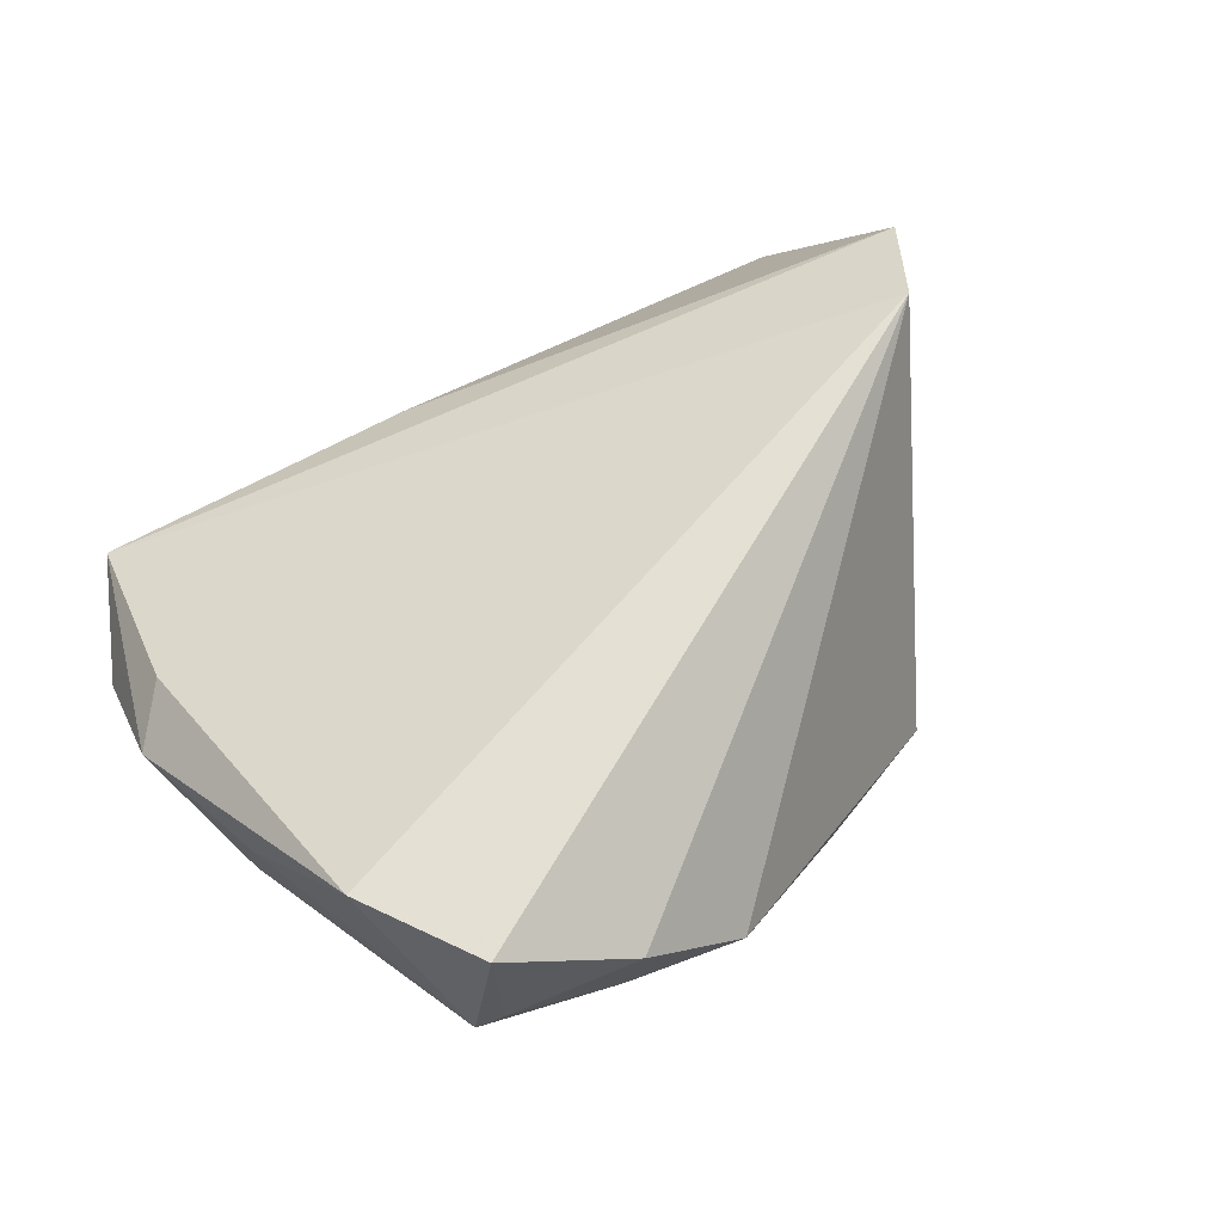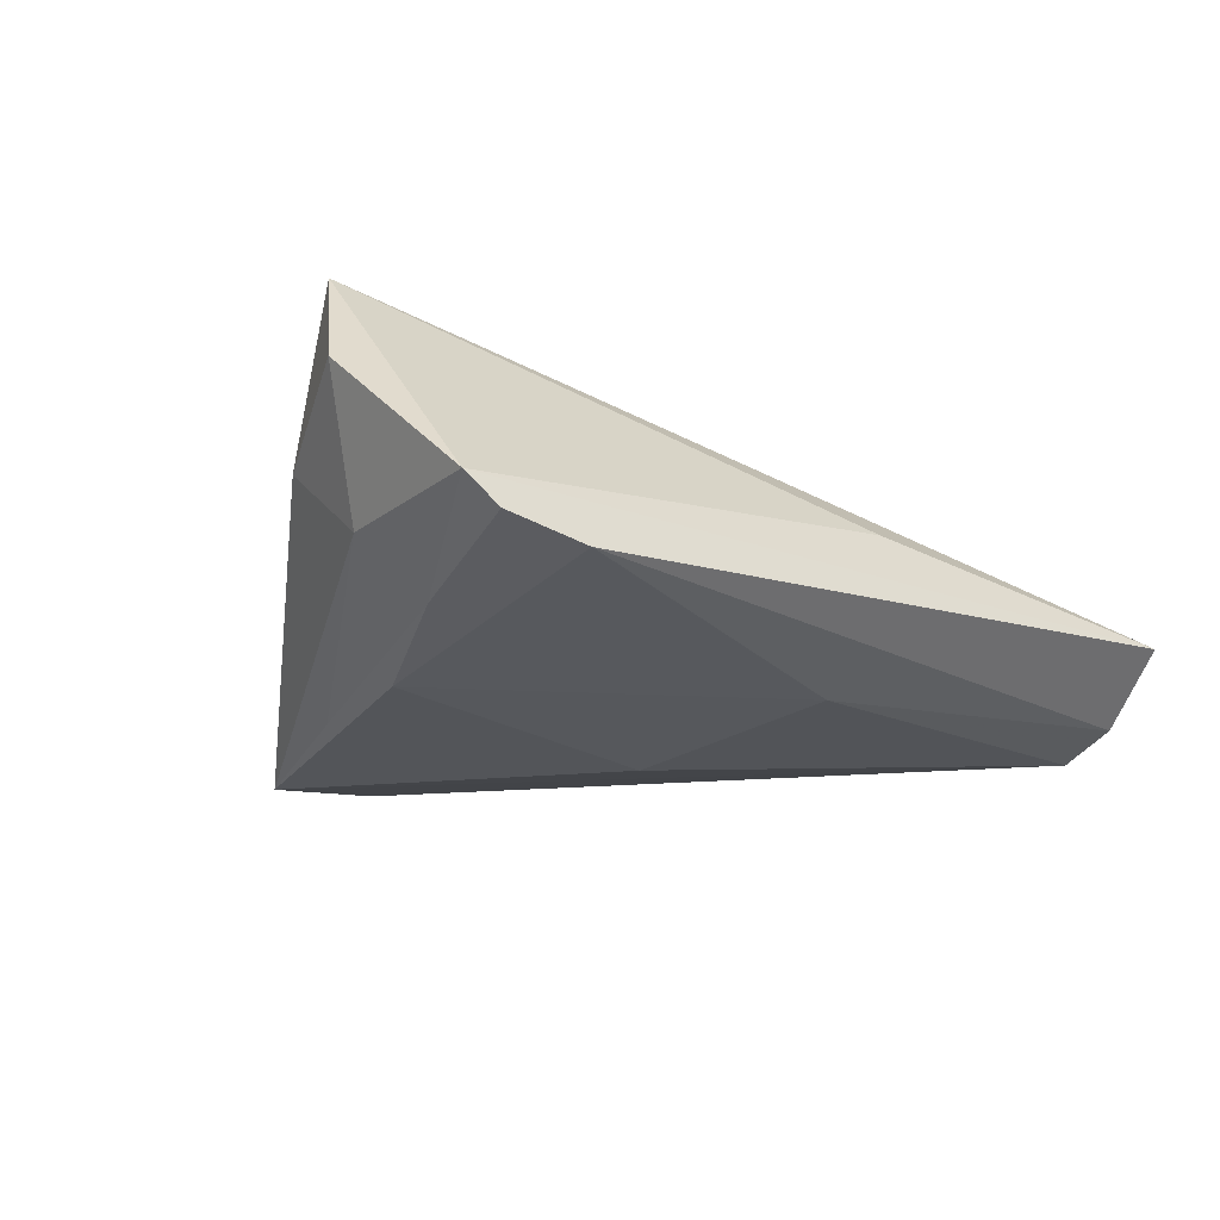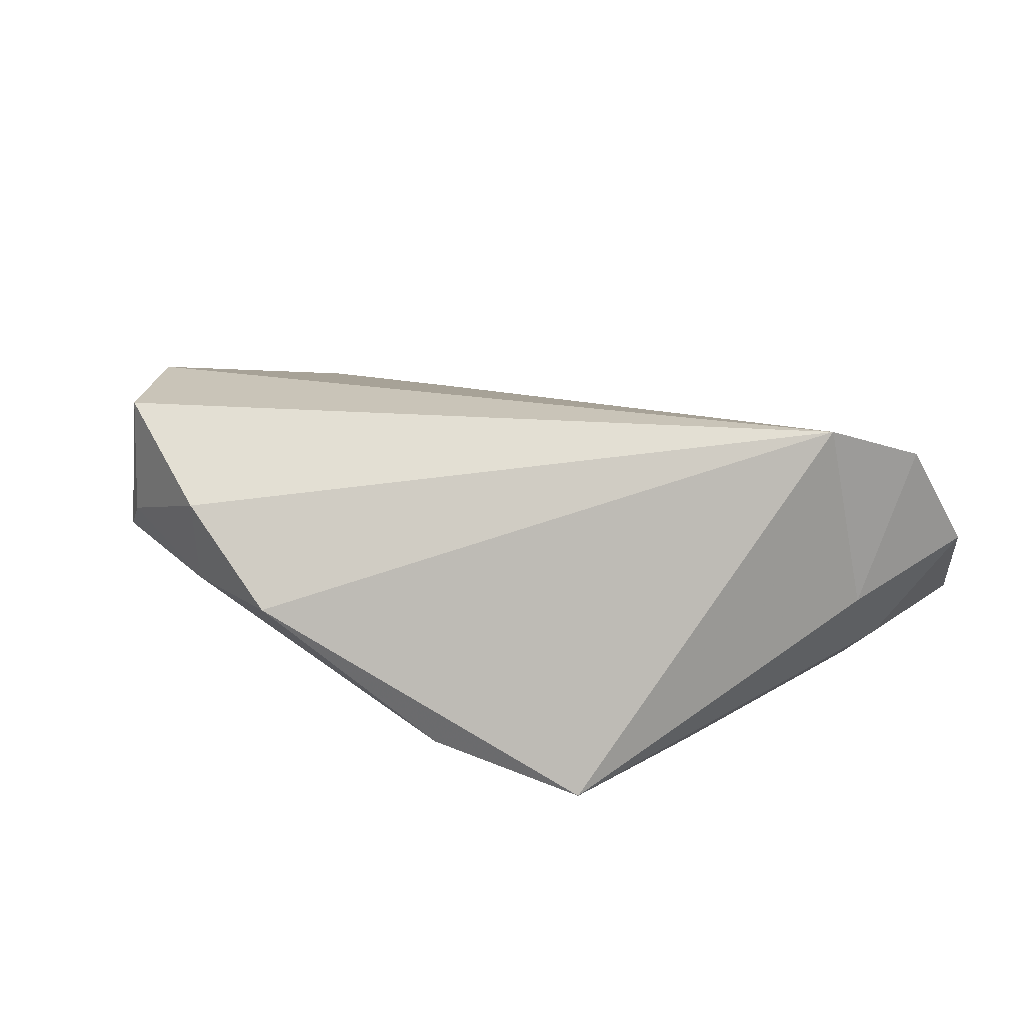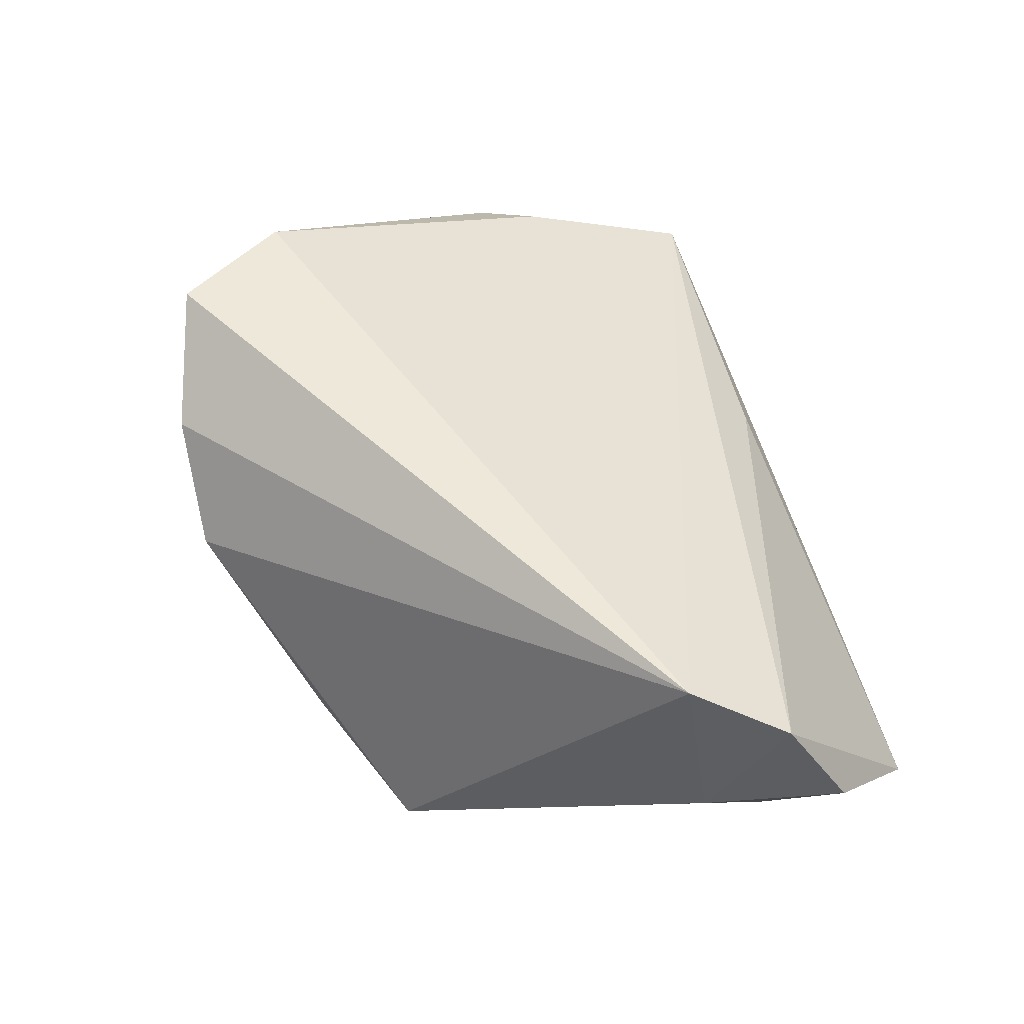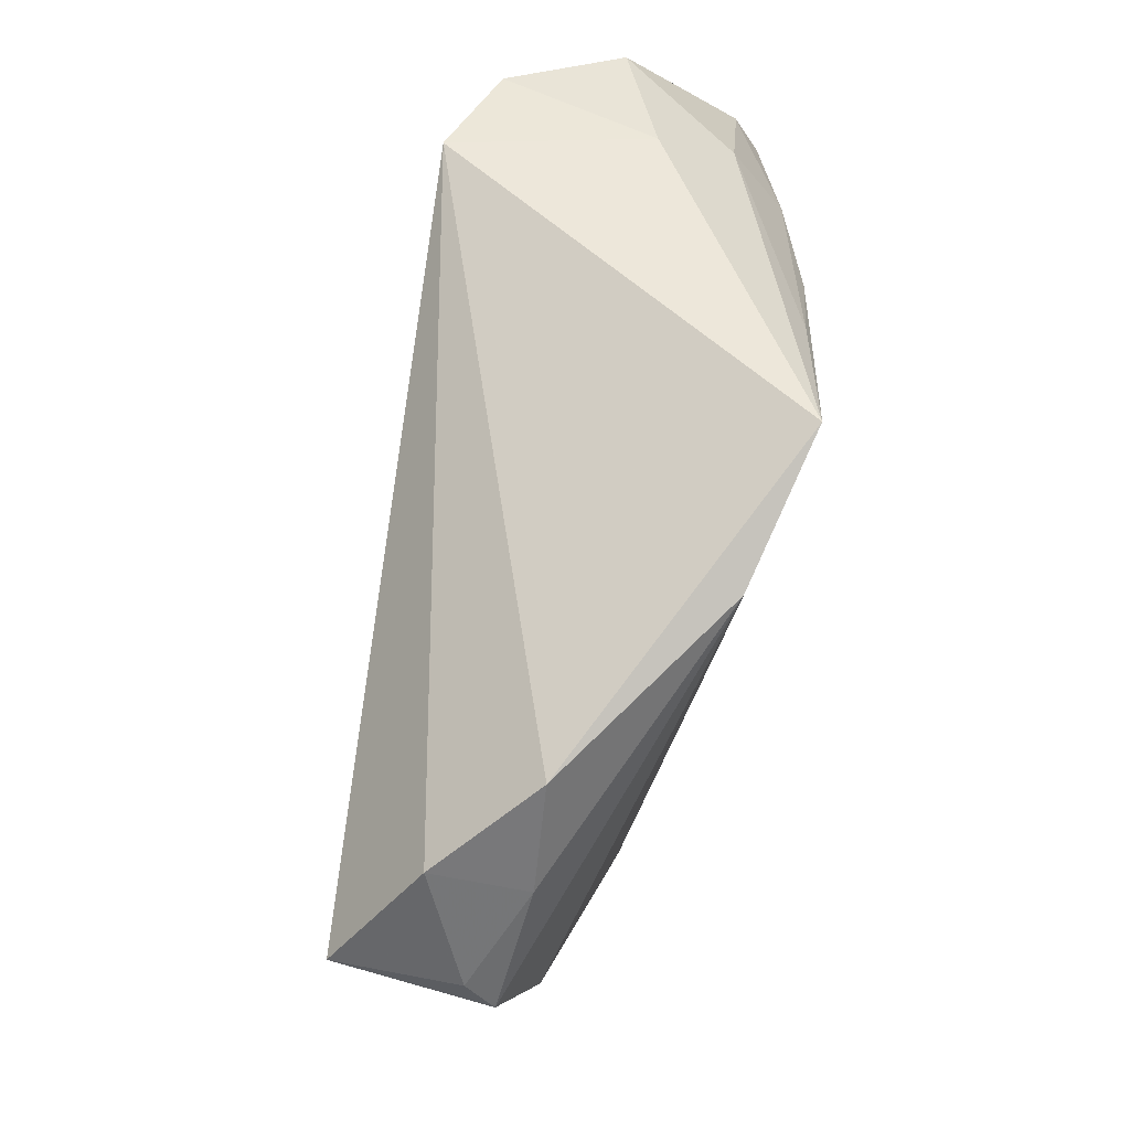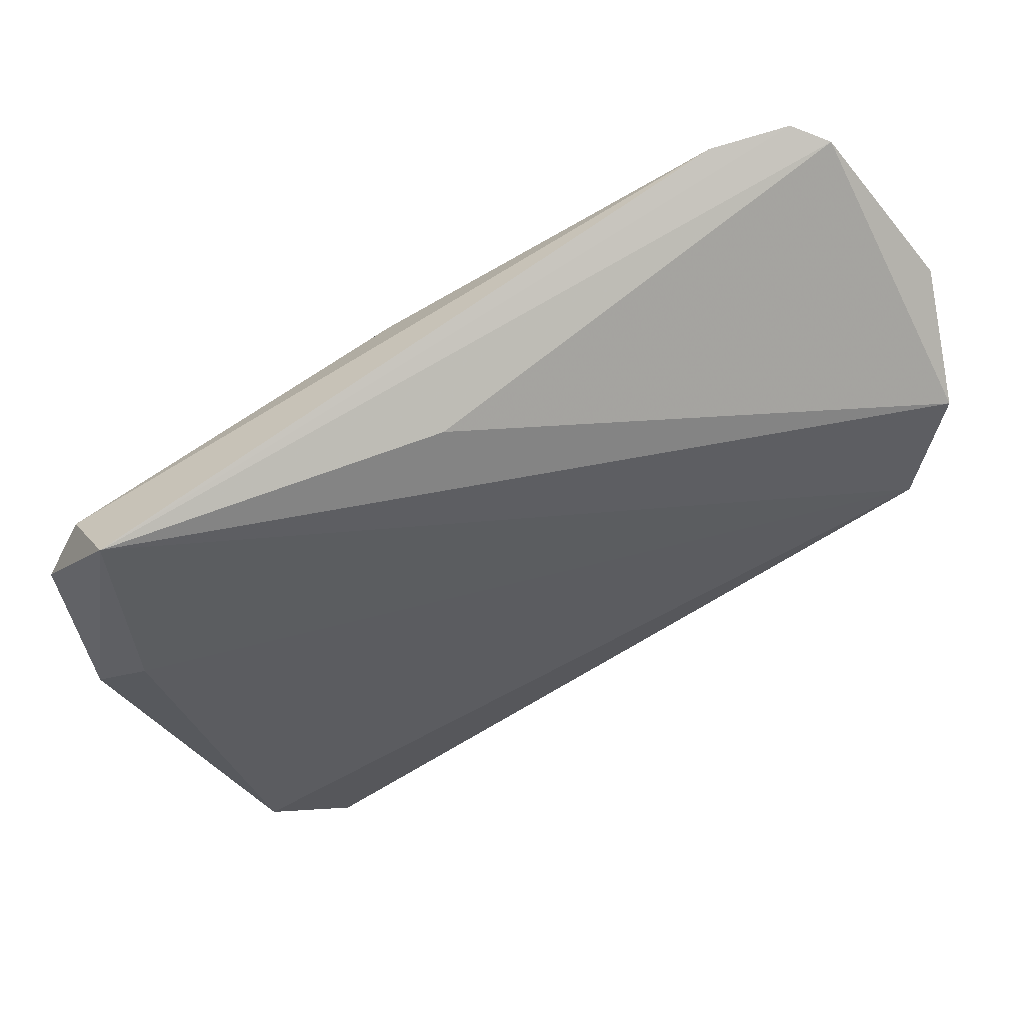
<metadata>
{"format":"obj","ext":"obj","renderer":"f3d","projection":"perspective","resolution":1024,"background":"white","views":[{"elev":64.0,"azim":-31.5,"up":"+Z"},{"elev":-24.5,"azim":142.3,"up":"+Z"},{"elev":26.9,"azim":37.0,"up":"+Z"},{"elev":57.0,"azim":71.9,"up":"+Z"},{"elev":-69.5,"azim":80.0,"up":"+Y"},{"elev":75.8,"azim":-27.1,"up":"+Y"}]}
</metadata>
<code>
v -0.02129 -0.04642 0.0141
v -0.05725 0.01045 0.001195
v -0.03694 -0.04215 0.007316
v -0.005668 0.02828 -0.01835
v 0.048 0.004945 0.0254
v -0.05206 -0.01042 0.008512
v 0.03808 0.006434 -0.02063
v 0.03665 -0.00942 -0.01969
v -0.05127 0.01723 0.004371
v -0.04014 -0.0404 0.003272
v 0.03719 0.04092 -0.01683
v 0.0317 -0.02944 -0.02063
v 0.05137 0.03874 -0.01169
v -0.007991 -0.04745 0.002834
v -0.02265 -0.0444 0.001748
v 0.05056 0.01765 -0.01019
v -0.0558 0.02588 -0.009501
v 0.01319 -0.03718 -0.01512
v -0.03715 -0.0407 0.02313
v -0.05054 0.02343 -0.01429
v -0.04439 -0.02617 -0.002557
v -0.0483 0.04092 -0.005099
v 0.05881 0.02463 0.004809
v 0.0008824 0.002644 -0.02063
v 0.04385 0.02182 -0.01797
v 0.05477 0.01679 0.01962
v 0.05247 0.00744 0.0001661
v -0.05196 -0.008277 -0.002142
v 0.04753 0.04006 -0.01538
v -0.0465 -0.02524 0.02102
v -0.006615 0.03707 -0.0008359
v -0.05016 0.03125 -0.0122
f 18 20 12
f 18 12 14
f 14 5 1
f 14 12 5
f 18 10 21
f 21 20 18
f 10 28 21
f 21 28 20
f 5 12 27
f 24 12 20
f 1 5 19
f 5 30 19
f 19 30 10
f 31 13 22
f 26 27 23
f 5 27 26
f 23 13 26
f 26 13 31
f 26 22 5
f 31 22 26
f 15 10 18
f 18 14 15
f 15 14 1
f 10 30 6
f 6 28 10
f 6 30 2
f 2 28 6
f 12 24 7
f 16 27 12
f 16 13 23
f 23 27 16
f 4 24 20
f 11 7 4
f 4 7 24
f 1 19 3
f 3 19 10
f 3 15 1
f 10 15 3
f 2 22 17
f 17 28 2
f 20 28 17
f 2 30 9
f 9 22 2
f 9 30 5
f 5 22 9
f 29 7 11
f 11 22 29
f 29 22 13
f 12 7 8
f 8 16 12
f 13 16 25
f 25 29 13
f 7 29 25
f 25 8 7
f 16 8 25
f 20 17 32
f 32 17 22
f 32 4 20
f 32 22 11
f 11 4 32

</code>
